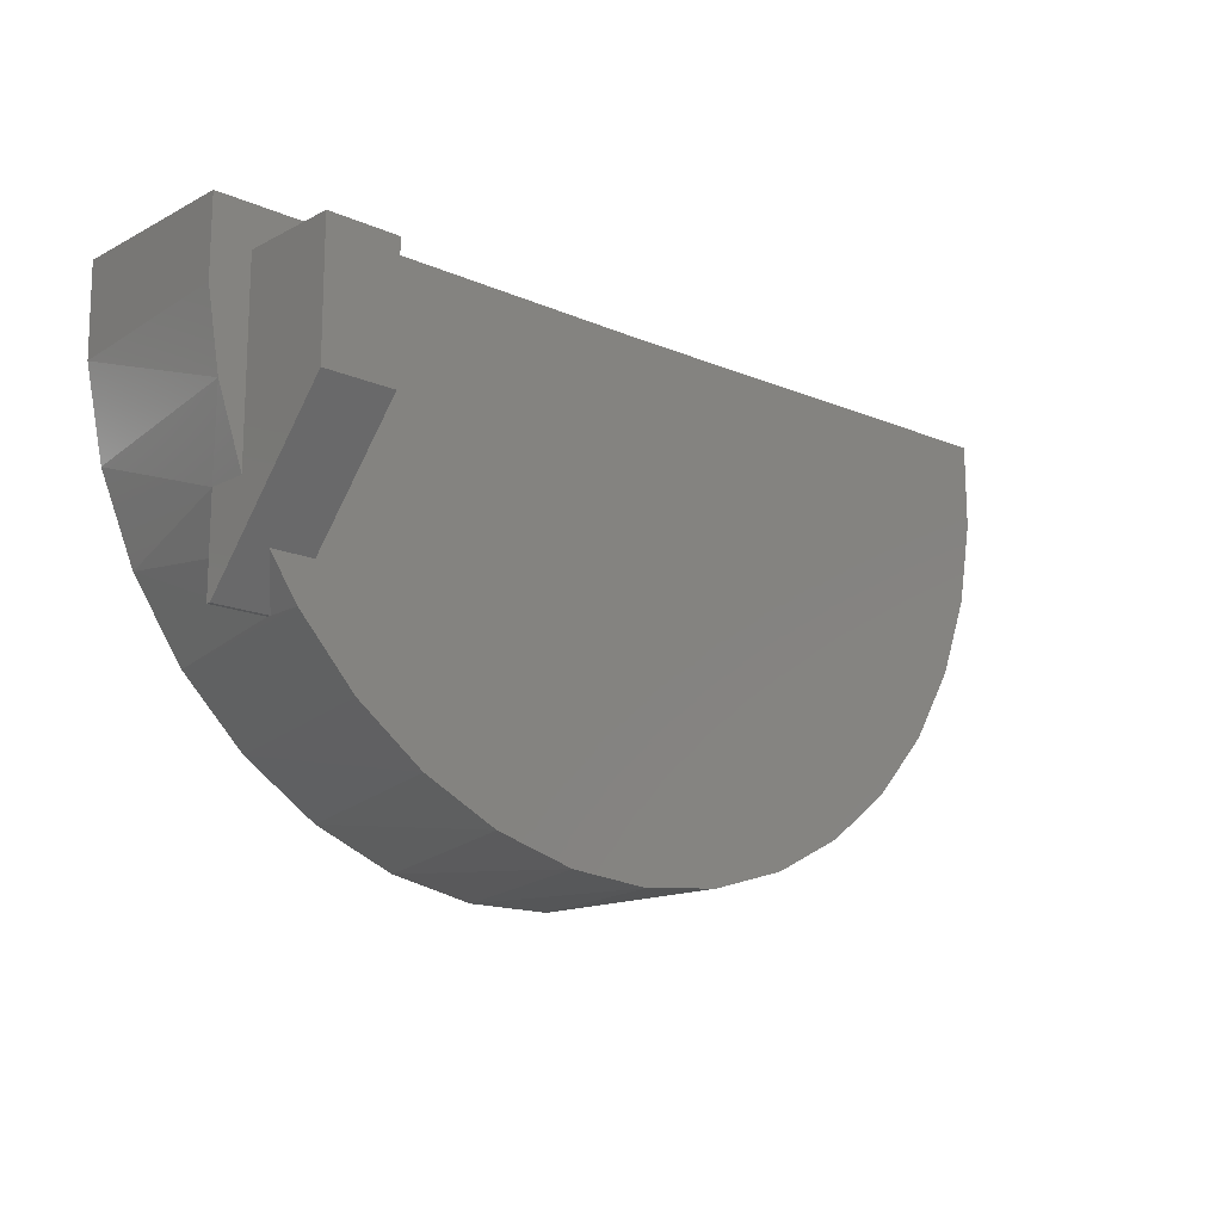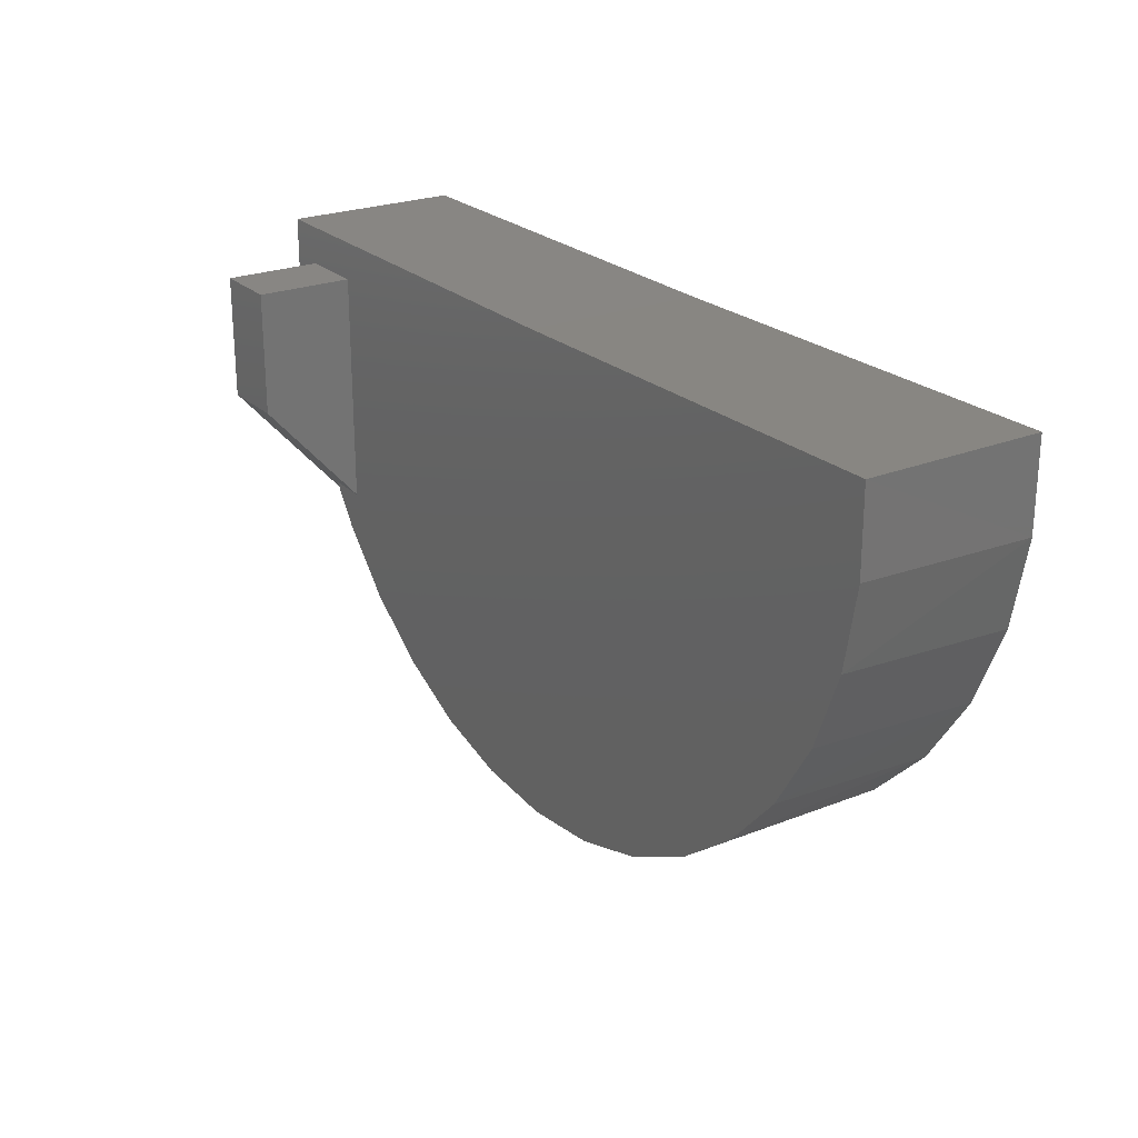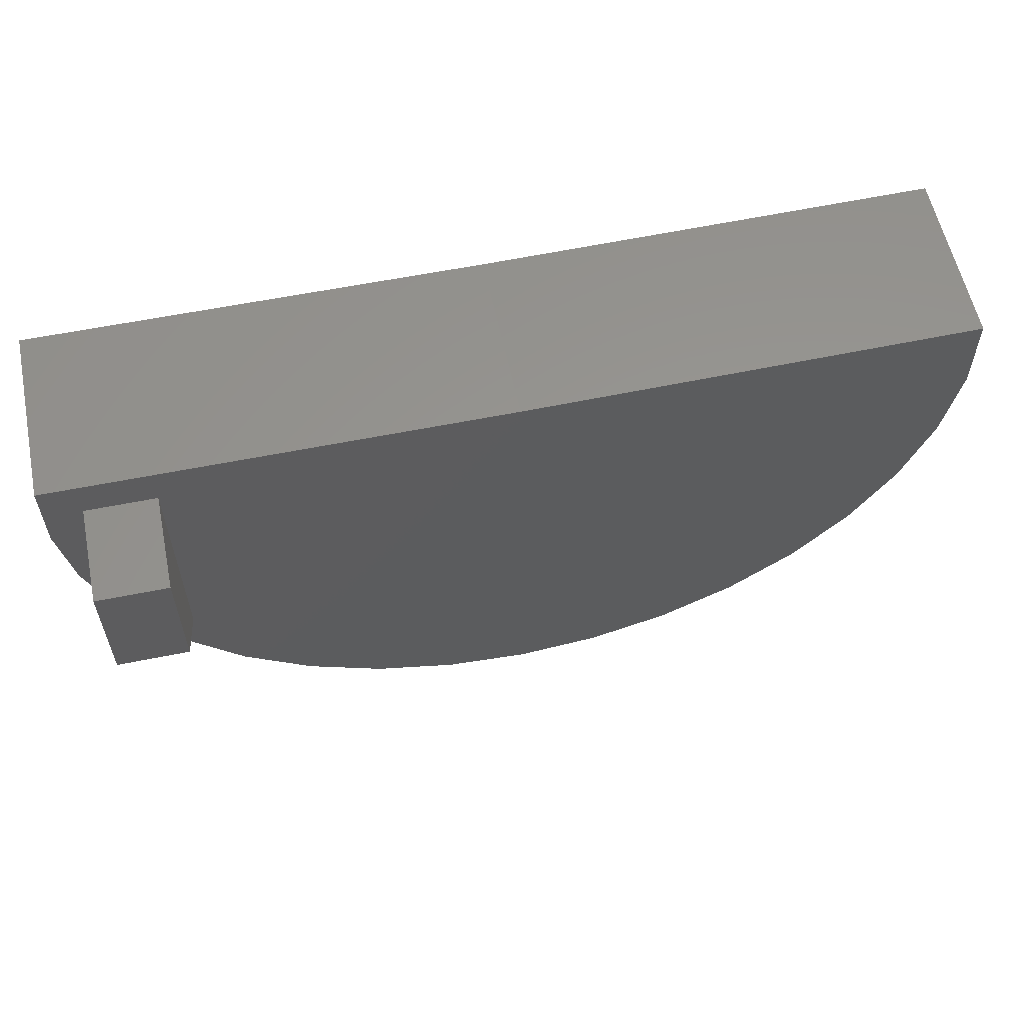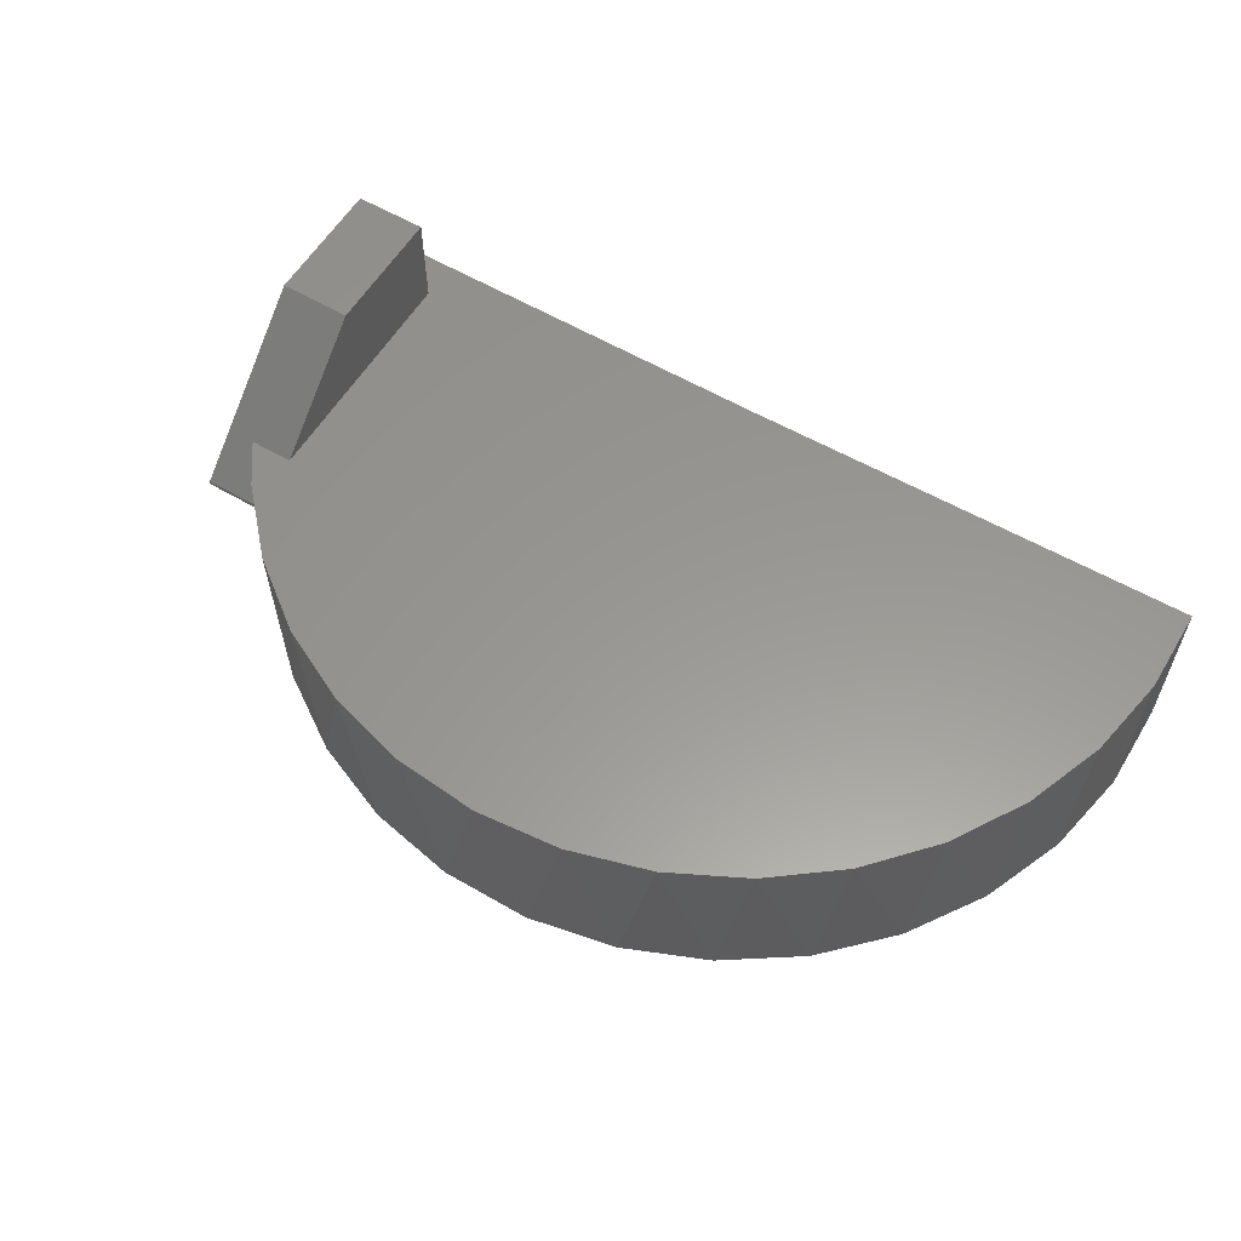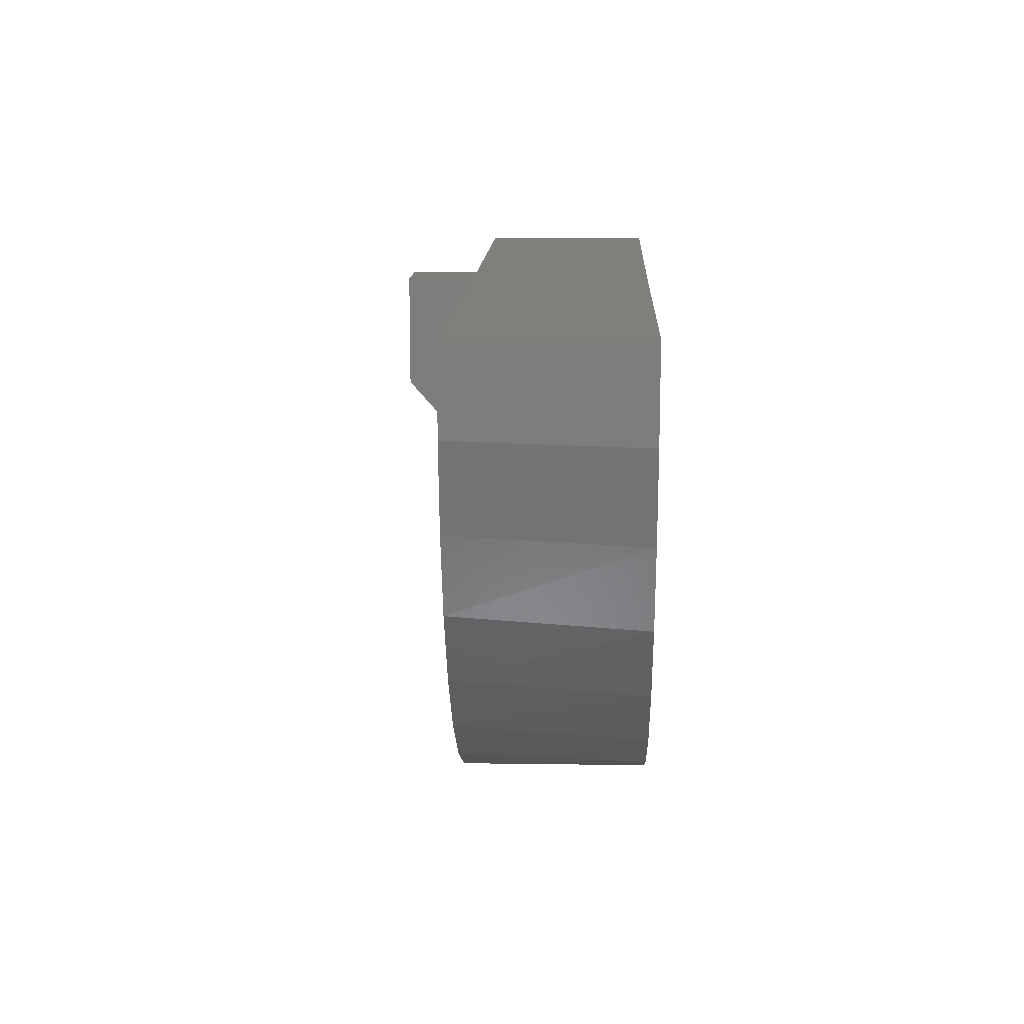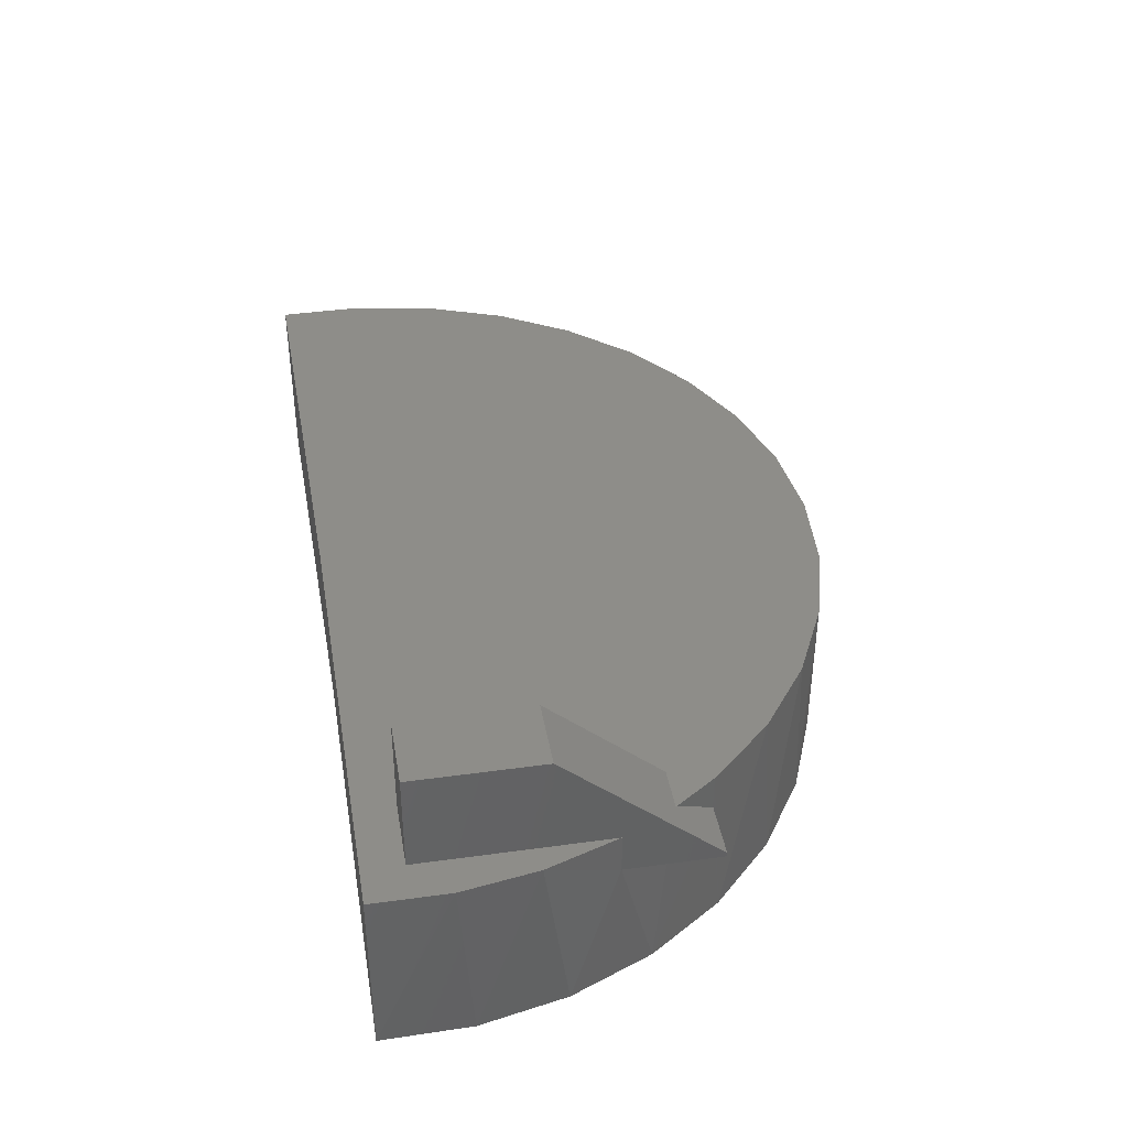
<metadata>
{"format":"stl","ext":"stl","renderer":"f3d","projection":"perspective","resolution":1024,"background":"white","views":[{"elev":-15.5,"azim":-42.5,"up":"+Y"},{"elev":24.0,"azim":56.3,"up":"+Y"},{"elev":58.5,"azim":-11.8,"up":"+Y"},{"elev":58.8,"azim":31.1,"up":"+Z"},{"elev":13.3,"azim":92.5,"up":"+Y"},{"elev":39.5,"azim":-99.7,"up":"+Z"}]}
</metadata>
<code>
# stl→obj: 108 verts, 212 faces
v 0.1263 4.049e-18 0.3229
v 0.1263 -0.4265 0.3229
v 0.2025 -0.6109 0.3229
v 0.09968 -0.5 0.3229
v 0.04926 -0.4265 0.3229
v 0.7496 0.07031 0.3229
v 0.1303 0.07031 0.3229
v 0.6056 -0.8075 0.3229
v 0.7562 -0.8203 0.3229
v 0.9067 -0.8052 0.3229
v 1.052 -0.7628 0.3229
v 1.187 -0.6944 0.3229
v 1.307 -0.6025 0.3229
v 1.408 -0.49 0.3229
v 1.369 0.07794 0.3229
v 0.3239 -0.701 0.3229
v 0.4598 -0.7673 0.3229
v 1.567 -0.07083 0.3229
v 1.566 0.08038 0.3229
v 1.54 -0.2196 0.3229
v 1.487 -0.361 0.3229
v 1.566 -0.07984 0
v 1.535 -0.237 0
v 1.474 -0.3851 0
v 1.386 -0.5186 0
v 1.273 -0.6322 0
v 1.14 -0.7218 0
v 0.9921 -0.7838 0
v 0.8351 -0.8159 0
v 0.6749 -0.8169 0
v 0.5176 -0.7867 0
v 0.3691 -0.7265 0
v 0.2351 -0.6386 0
v 0.1208 -0.5264 0
v -0.06537 -0.08989 0
v -0.03235 -0.2467 0
v -0.04493 -0.2025 0.3229
v 0 -0.3323 0.25
v -1.11e-16 -0.3323 0.3229
v 0.03052 -0.394 0
v 0.04484 -0.4191 0.25
v 0.09968 -0.5 0.2578
v 1.566 0.08038 0
v 0.09968 -0.5 0.25
v -0.06729 0.07031 0.3229
v -0.06729 0.07031 0
v -0.06757 -0.06703 0.3229
v 0 -0.5 0.25
v 4.784e-19 -0.5 0.2578
v 2.776e-17 -0.2266 0.5
v 1.531e-17 1.388e-17 0.5
v 4.467e-18 4.049e-18 0.3229
v 0.1263 1.388e-17 0.5
v 0.1263 -0.2266 0.5
v 0.04014 -0.03906 0
v 0.49 -0.6617 0
v 0.6199 -0.6989 0
v 0.7544 -0.7109 0
v 0.1054 -0.2999 0
v 0.06033 -0.1726 0
v 0.3696 -0.6006 0
v 0.2629 -0.5178 0
v 0.1738 -0.4164 0
v 1.46 -0.03031 0
v 0.7502 -0.03906 0
v 0.7496 0.07031 0
v 1.398 -0.2919 0
v 1.442 -0.1641 0
v 1.018 -0.6585 0
v 1.138 -0.5959 0
v 1.243 -0.5118 0
v 1.331 -0.4092 0
v 0.8887 -0.6973 0
v 0.8887 -0.6973 0.2136
v 1.018 -0.6585 0.2136
v 1.138 -0.5959 0.2136
v 1.243 -0.5118 0.2136
v 1.331 -0.4092 0.2136
v 1.398 -0.2919 0.2136
v 1.442 -0.1641 0.2136
v 1.46 -0.03031 0.2136
v 0.7544 -0.7109 0.2136
v 0.6199 -0.6989 0.2136
v 0.49 -0.6617 0.2136
v 0.3696 -0.6006 0.2136
v 0.2629 -0.5178 0.2136
v 0.1738 -0.4164 0.2136
v 0.1054 -0.2999 0.2136
v 0.06033 -0.1726 0.2136
v 0.04014 -0.03906 0.2136
v 0.7502 -0.03906 0.2136
v 0.1275 -0.03906 0.2136
v 1.373 -0.03139 0.2136
v 1.356 -0.148 0.2136
v 1.317 -0.2594 0.2136
v 1.258 -0.3615 0.2136
v 1.181 -0.4506 0.2136
v 1.089 -0.5237 0.2136
v 0.9841 -0.5781 0.2136
v 0.8711 -0.6118 0.2136
v 0.7538 -0.6237 0.2136
v 0.6364 -0.6133 0.2136
v 0.5231 -0.5809 0.2136
v 0.4178 -0.5279 0.2136
v 0.3244 -0.4559 0.2136
v 0.2462 -0.3677 0.2136
v 0.1861 -0.2664 0.2136
v 0.146 -0.1555 0.2136
f 1 2 3
f 2 4 3
f 2 5 4
f 6 7 8
f 6 8 9
f 6 9 10
f 6 10 11
f 6 11 12
f 6 12 13
f 6 13 14
f 6 14 15
f 7 1 3
f 7 3 16
f 7 16 17
f 7 17 8
f 18 19 20
f 20 19 15
f 20 15 21
f 21 15 14
f 22 20 23
f 23 20 21
f 23 21 24
f 24 21 14
f 24 14 25
f 25 14 13
f 25 13 26
f 26 13 12
f 26 12 27
f 27 12 11
f 27 11 28
f 28 11 10
f 28 10 29
f 29 10 9
f 29 9 30
f 9 8 30
f 31 30 8
f 8 17 31
f 32 31 17
f 17 16 32
f 33 32 16
f 16 3 33
f 34 33 3
f 35 36 37
f 38 39 37
f 38 37 36
f 38 36 40
f 38 40 41
f 4 5 42
f 4 42 34
f 4 34 3
f 43 19 22
f 22 19 18
f 22 18 20
f 41 40 44
f 44 40 34
f 44 34 42
f 45 46 47
f 47 46 35
f 47 35 37
f 48 44 49
f 49 44 42
f 50 48 49
f 39 38 48
f 39 48 50
f 39 50 51
f 39 51 52
f 53 51 54
f 54 51 50
f 1 53 2
f 2 53 54
f 5 2 54
f 5 54 50
f 5 50 49
f 5 49 42
f 48 41 44
f 48 38 41
f 52 51 1
f 1 51 53
f 45 47 37
f 1 7 52
f 52 7 45
f 52 45 39
f 39 45 37
f 55 35 46
f 32 33 56
f 32 56 57
f 32 57 30
f 32 30 31
f 28 29 27
f 27 29 58
f 29 30 58
f 58 30 57
f 59 36 60
f 60 36 35
f 60 35 55
f 56 33 61
f 61 33 34
f 61 34 62
f 62 34 40
f 62 40 63
f 63 40 36
f 63 36 59
f 22 64 43
f 43 64 65
f 43 65 66
f 66 65 55
f 66 55 46
f 67 68 23
f 23 68 64
f 23 64 22
f 69 70 26
f 26 70 71
f 26 71 25
f 25 71 72
f 25 72 24
f 24 72 67
f 24 67 23
f 58 73 27
f 27 73 69
f 27 69 26
f 58 74 73
f 73 74 75
f 73 75 69
f 69 75 76
f 69 76 70
f 70 76 77
f 70 77 71
f 71 77 78
f 71 78 72
f 72 78 79
f 72 79 67
f 67 79 80
f 67 80 68
f 68 80 81
f 68 81 64
f 74 58 82
f 82 58 57
f 82 57 83
f 83 57 56
f 83 56 84
f 84 56 61
f 84 61 85
f 85 61 62
f 85 62 86
f 86 62 63
f 86 63 87
f 87 63 59
f 87 59 88
f 88 59 60
f 88 60 89
f 89 60 55
f 89 55 90
f 65 91 55
f 55 91 92
f 55 92 90
f 81 93 64
f 64 93 91
f 64 91 65
f 45 7 46
f 46 7 6
f 46 6 66
f 66 6 43
f 43 6 15
f 43 15 19
f 91 93 94
f 91 94 95
f 91 95 96
f 91 96 97
f 91 97 98
f 91 98 99
f 91 99 100
f 91 100 101
f 91 101 102
f 91 102 92
f 92 102 103
f 92 103 104
f 92 104 105
f 92 105 106
f 92 106 107
f 92 107 108
f 94 93 79
f 79 93 81
f 79 81 80
f 99 98 75
f 75 98 97
f 75 97 76
f 76 97 96
f 76 96 77
f 77 96 95
f 77 95 78
f 78 95 94
f 78 94 79
f 105 104 85
f 85 104 103
f 85 103 84
f 84 103 102
f 84 102 83
f 83 102 101
f 83 101 82
f 82 101 100
f 82 100 74
f 74 100 99
f 74 99 75
f 92 108 88
f 88 108 107
f 88 107 87
f 87 107 106
f 87 106 86
f 86 106 105
f 86 105 85
f 90 92 89
f 89 92 88

</code>
